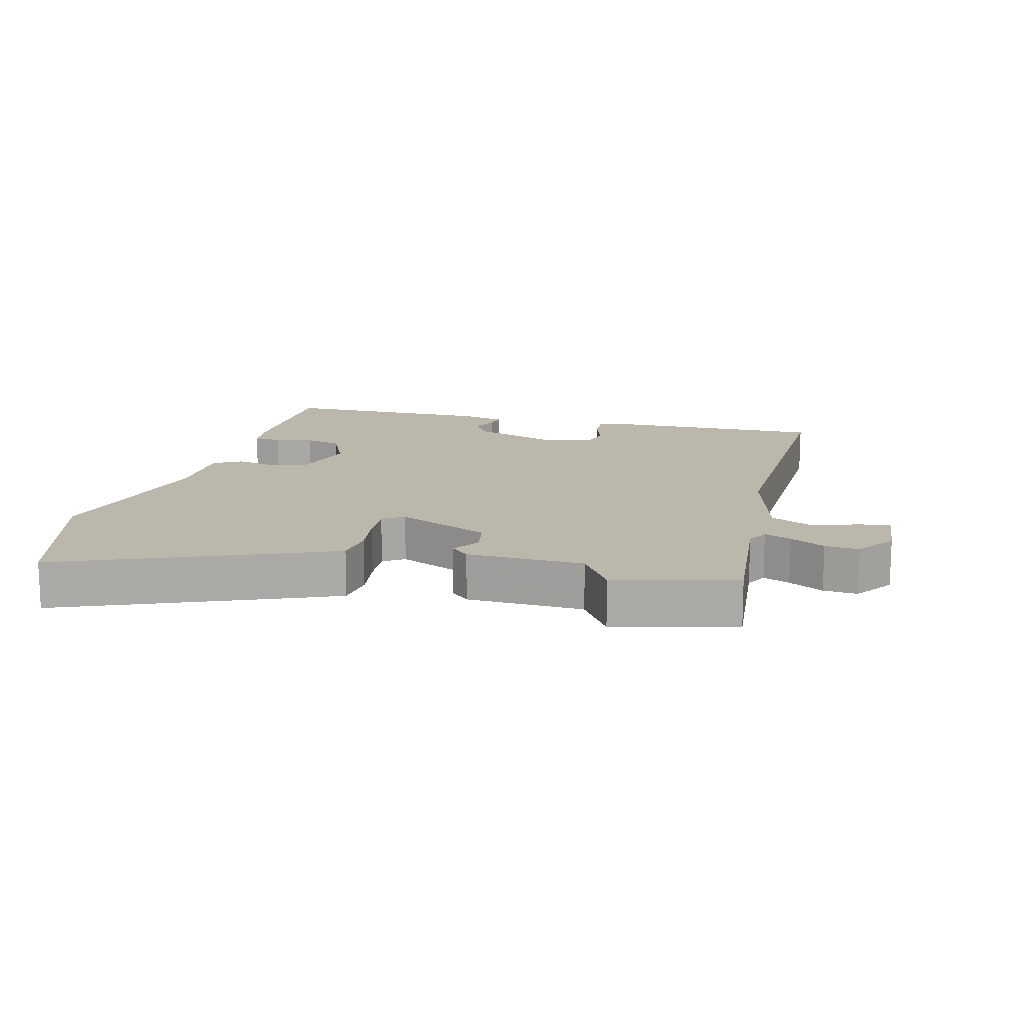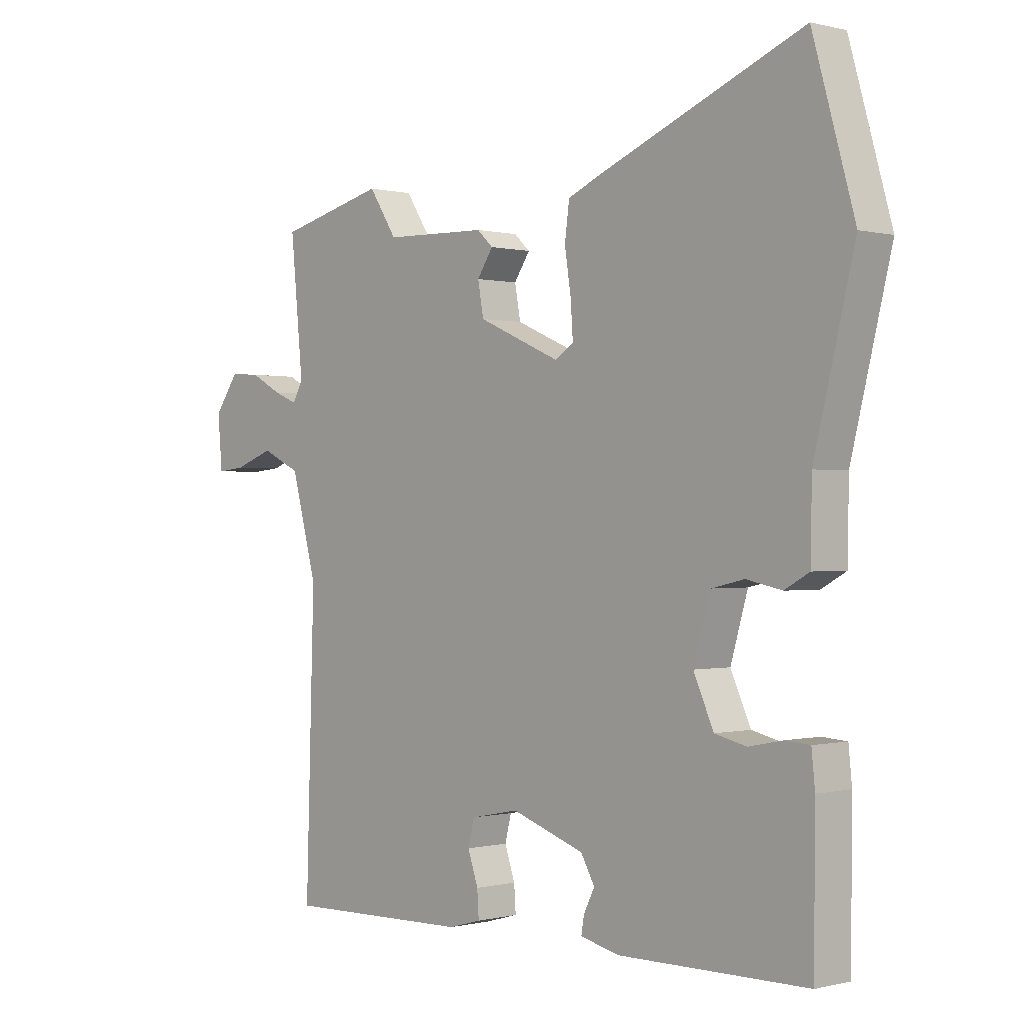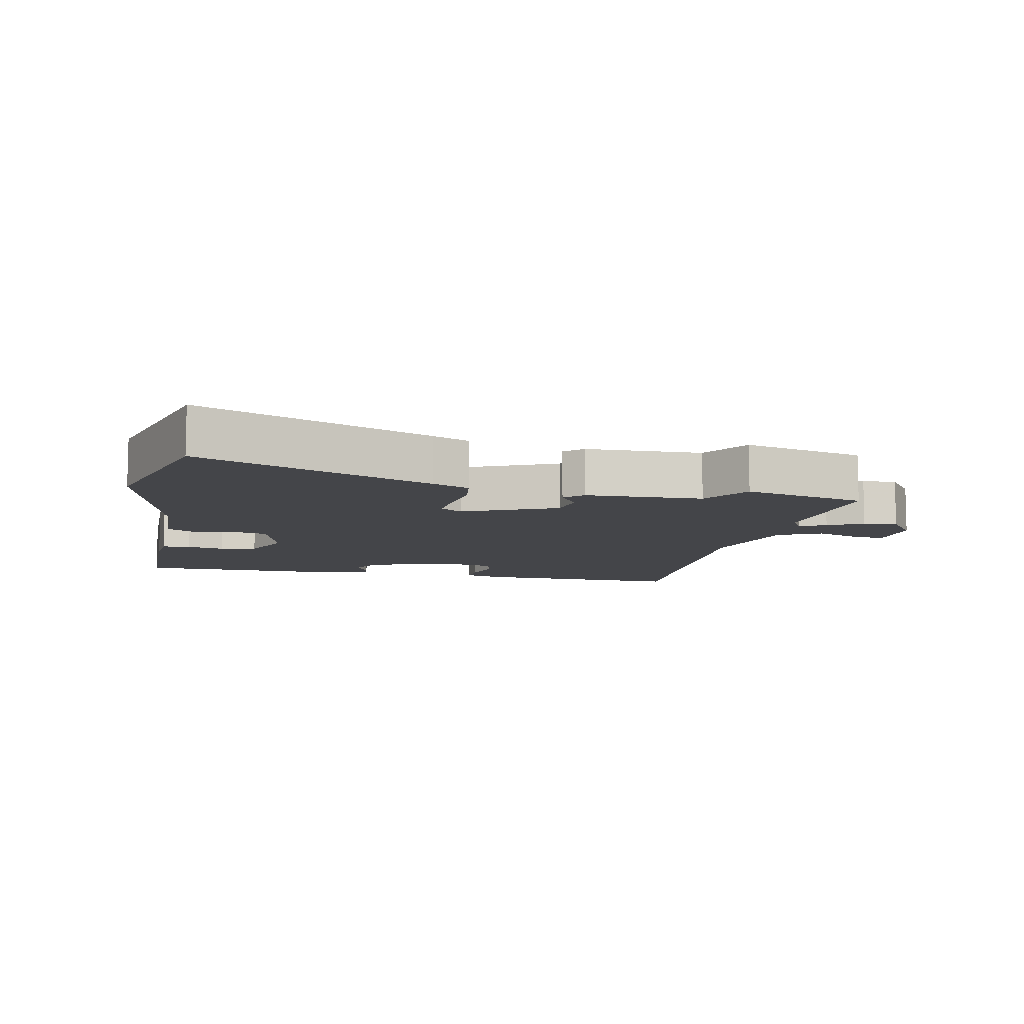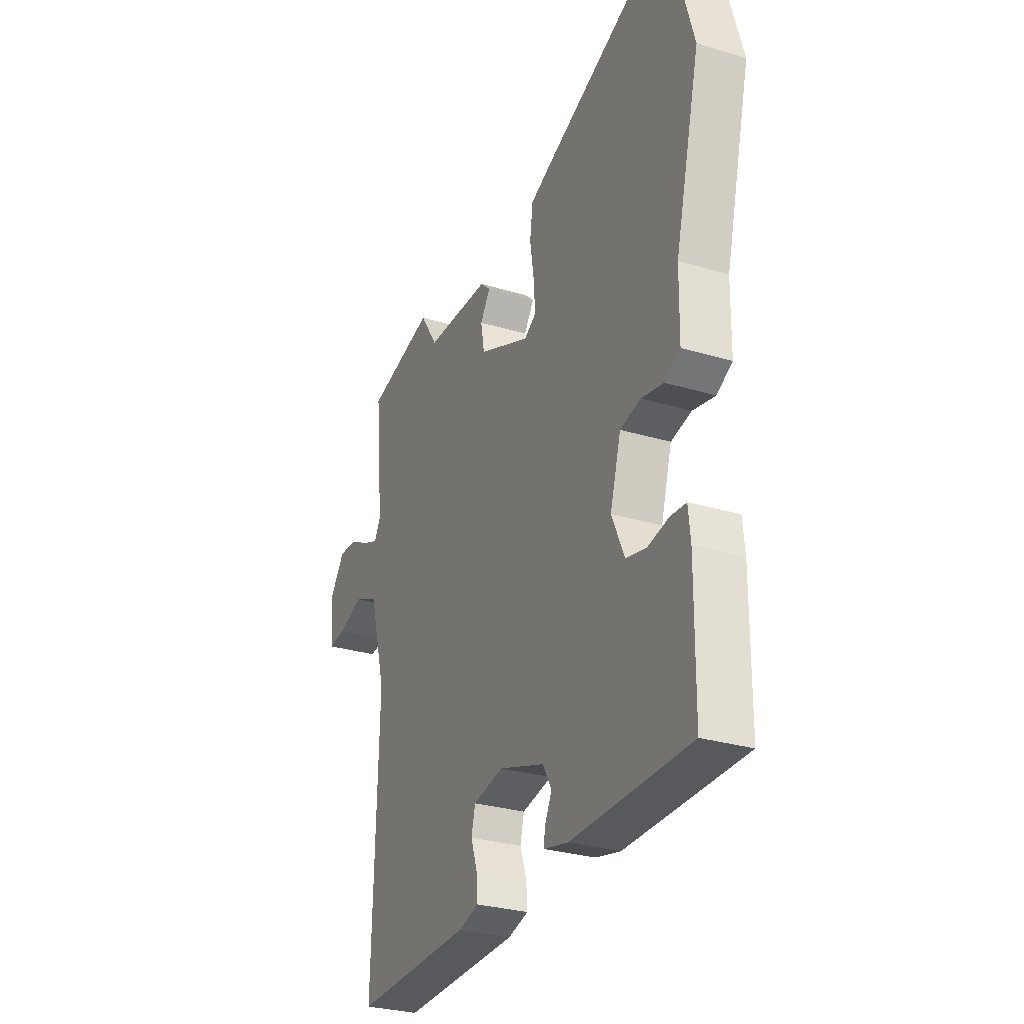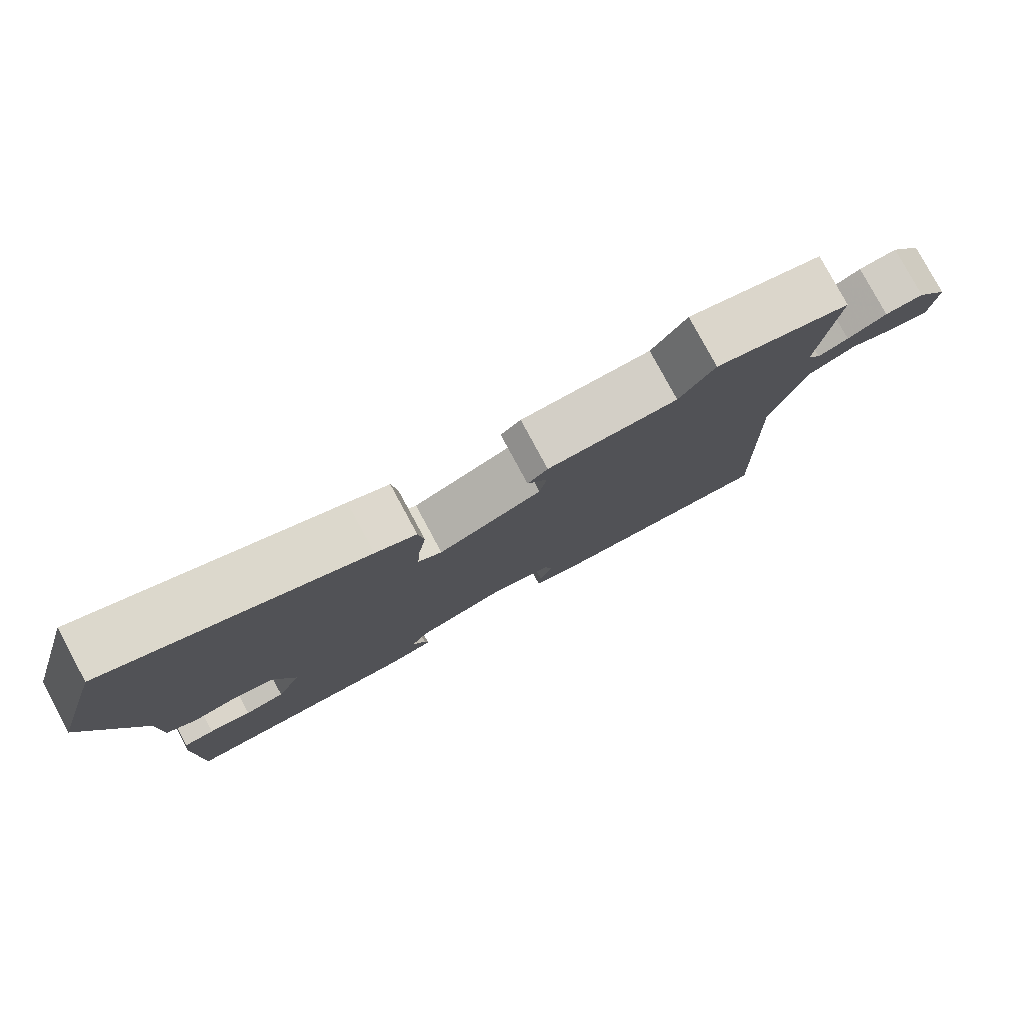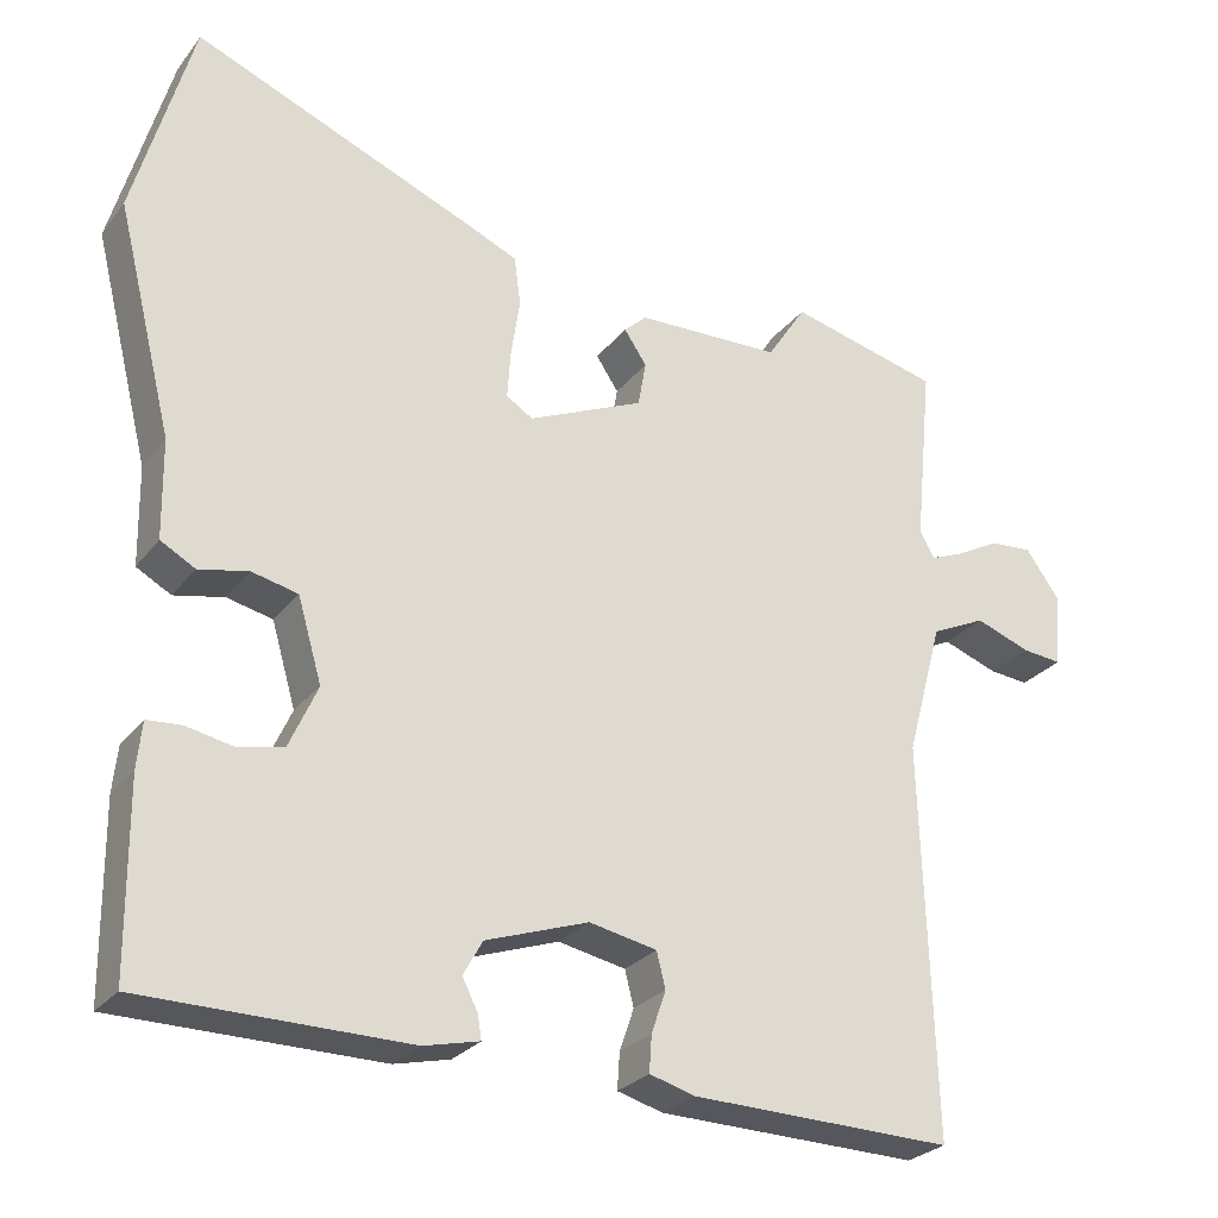
<metadata>
{"format":"obj","ext":"obj","renderer":"f3d","projection":"perspective","resolution":1024,"background":"white","views":[{"elev":14.5,"azim":14.5,"up":"+Y"},{"elev":-0.1,"azim":-133.0,"up":"+Z"},{"elev":-9.1,"azim":-11.5,"up":"+Y"},{"elev":-29.0,"azim":-114.1,"up":"+Z"},{"elev":79.9,"azim":-28.4,"up":"+Z"},{"elev":-26.7,"azim":-29.3,"up":"+Z"}]}
</metadata>
<code>
v 0.368 0.07 0.533
v 0.556 0.07 0.486
v 0.534 0.07 0.261
v 0.552 0.07 0.228
v 0.594 0.07 0.245
v 0.648 0.07 0.274
v 0.701 0.07 0.278
v 0.744 0.07 0.218
v 0.736 0.07 0.127
v 0.687 0.07 0.132
v 0.618 0.07 0.157
v 0.55 0.07 0.125
v 0.505 0.07 -0.041
v 0.52 0.07 -0.527
v 0.194 0.07 -0.519
v 0.137 0.07 -0.503
v 0.14 0.07 -0.458
v 0.158 0.07 -0.405
v 0.147 0.07 -0.361
v 0.063 0.07 -0.344
v -0.065 0.07 -0.388
v -0.089 0.07 -0.431
v -0.07 0.07 -0.469
v -0.065 0.07 -0.499
v -0.134 0.07 -0.515
v -0.463 0.07 -0.512
v -0.465 0.07 -0.277
v -0.459 0.07 -0.219
v -0.416 0.07 -0.216
v -0.357 0.07 -0.228
v -0.301 0.07 -0.215
v -0.266 0.07 -0.137
v -0.296 0.07 -0.034
v -0.353 0.07 -0.021
v -0.415 0.07 -0.034
v -0.458 0.07 -0.01
v -0.46 0.07 0.113
v -0.53 0.07 0.395
v -0.457 0.07 0.652
v -0.099 0.07 0.505
v -0.042 0.07 0.48
v -0.034 0.07 0.419
v -0.045 0.07 0.346
v -0.049 0.07 0.287
v -0.016 0.07 0.266
v 0.128 0.07 0.329
v 0.138 0.07 0.385
v 0.11 0.07 0.427
v 0.138 0.07 0.453
v 0.319 0.07 0.458
v 0.368 0 0.533
v 0.556 0 0.486
v 0.534 0 0.261
v 0.552 0 0.228
v 0.594 0 0.245
v 0.648 0 0.274
v 0.701 0 0.278
v 0.744 0 0.218
v 0.736 0 0.127
v 0.687 0 0.132
v 0.618 0 0.157
v 0.55 0 0.125
v 0.505 0 -0.041
v 0.52 0 -0.527
v 0.194 0 -0.519
v 0.137 0 -0.503
v 0.14 0 -0.458
v 0.158 0 -0.405
v 0.147 0 -0.361
v 0.063 0 -0.344
v -0.065 0 -0.388
v -0.089 0 -0.431
v -0.07 0 -0.469
v -0.065 0 -0.499
v -0.134 0 -0.515
v -0.463 0 -0.512
v -0.465 0 -0.277
v -0.459 0 -0.219
v -0.416 0 -0.216
v -0.357 0 -0.228
v -0.301 0 -0.215
v -0.266 0 -0.137
v -0.296 0 -0.034
v -0.353 0 -0.021
v -0.415 0 -0.034
v -0.458 0 -0.01
v -0.46 0 0.113
v -0.53 0 0.395
v -0.457 0 0.652
v -0.099 0 0.505
v -0.042 0 0.48
v -0.034 0 0.419
v -0.045 0 0.346
v -0.049 0 0.287
v -0.016 0 0.266
v 0.128 0 0.329
v 0.138 0 0.385
v 0.11 0 0.427
v 0.138 0 0.453
v 0.319 0 0.458
f 47 48 49 50
f 46 47 50
f 40 41 42 43
f 40 43 44
f 37 38 39 40
f 37 40 44
f 34 35 36 37
f 33 34 37 44
f 32 33 44 45
f 27 28 29 30
f 27 30 31
f 26 27 31
f 25 26 31
f 22 23 24 25
f 22 25 31 32
f 15 16 17 18
f 13 14 15 18
f 12 13 18 19
f 8 9 10 11
f 8 11 12
f 5 6 7 8
f 4 5 8 12
f 3 4 12 19
f 50 1 2 3
f 46 50 3 19
f 45 46 19 20
f 21 22 32 45
f 20 21 45
f 100 99 98 97
f 100 97 96
f 93 92 91 90
f 94 93 90
f 90 89 88 87
f 94 90 87
f 87 86 85 84
f 94 87 84 83
f 95 94 83 82
f 80 79 78 77
f 81 80 77
f 81 77 76
f 81 76 75
f 75 74 73 72
f 82 81 75 72
f 68 67 66 65
f 68 65 64 63
f 69 68 63 62
f 61 60 59 58
f 62 61 58
f 58 57 56 55
f 62 58 55 54
f 69 62 54 53
f 53 52 51 100
f 69 53 100 96
f 70 69 96 95
f 95 82 72 71
f 95 71 70
f 1 51 52 2
f 2 52 53 3
f 3 53 54 4
f 4 54 55 5
f 5 55 56 6
f 6 56 57 7
f 7 57 58 8
f 8 58 59 9
f 9 59 60 10
f 10 60 61 11
f 11 61 62 12
f 12 62 63 13
f 13 63 64 14
f 14 64 65 15
f 15 65 66 16
f 16 66 67 17
f 17 67 68 18
f 18 68 69 19
f 19 69 70 20
f 20 70 71 21
f 21 71 72 22
f 22 72 73 23
f 23 73 74 24
f 24 74 75 25
f 25 75 76 26
f 26 76 77 27
f 27 77 78 28
f 28 78 79 29
f 29 79 80 30
f 30 80 81 31
f 31 81 82 32
f 32 82 83 33
f 33 83 84 34
f 34 84 85 35
f 35 85 86 36
f 36 86 87 37
f 37 87 88 38
f 38 88 89 39
f 39 89 90 40
f 40 90 91 41
f 41 91 92 42
f 42 92 93 43
f 43 93 94 44
f 44 94 95 45
f 45 95 96 46
f 46 96 97 47
f 47 97 98 48
f 48 98 99 49
f 49 99 100 50
f 50 100 51 1

</code>
